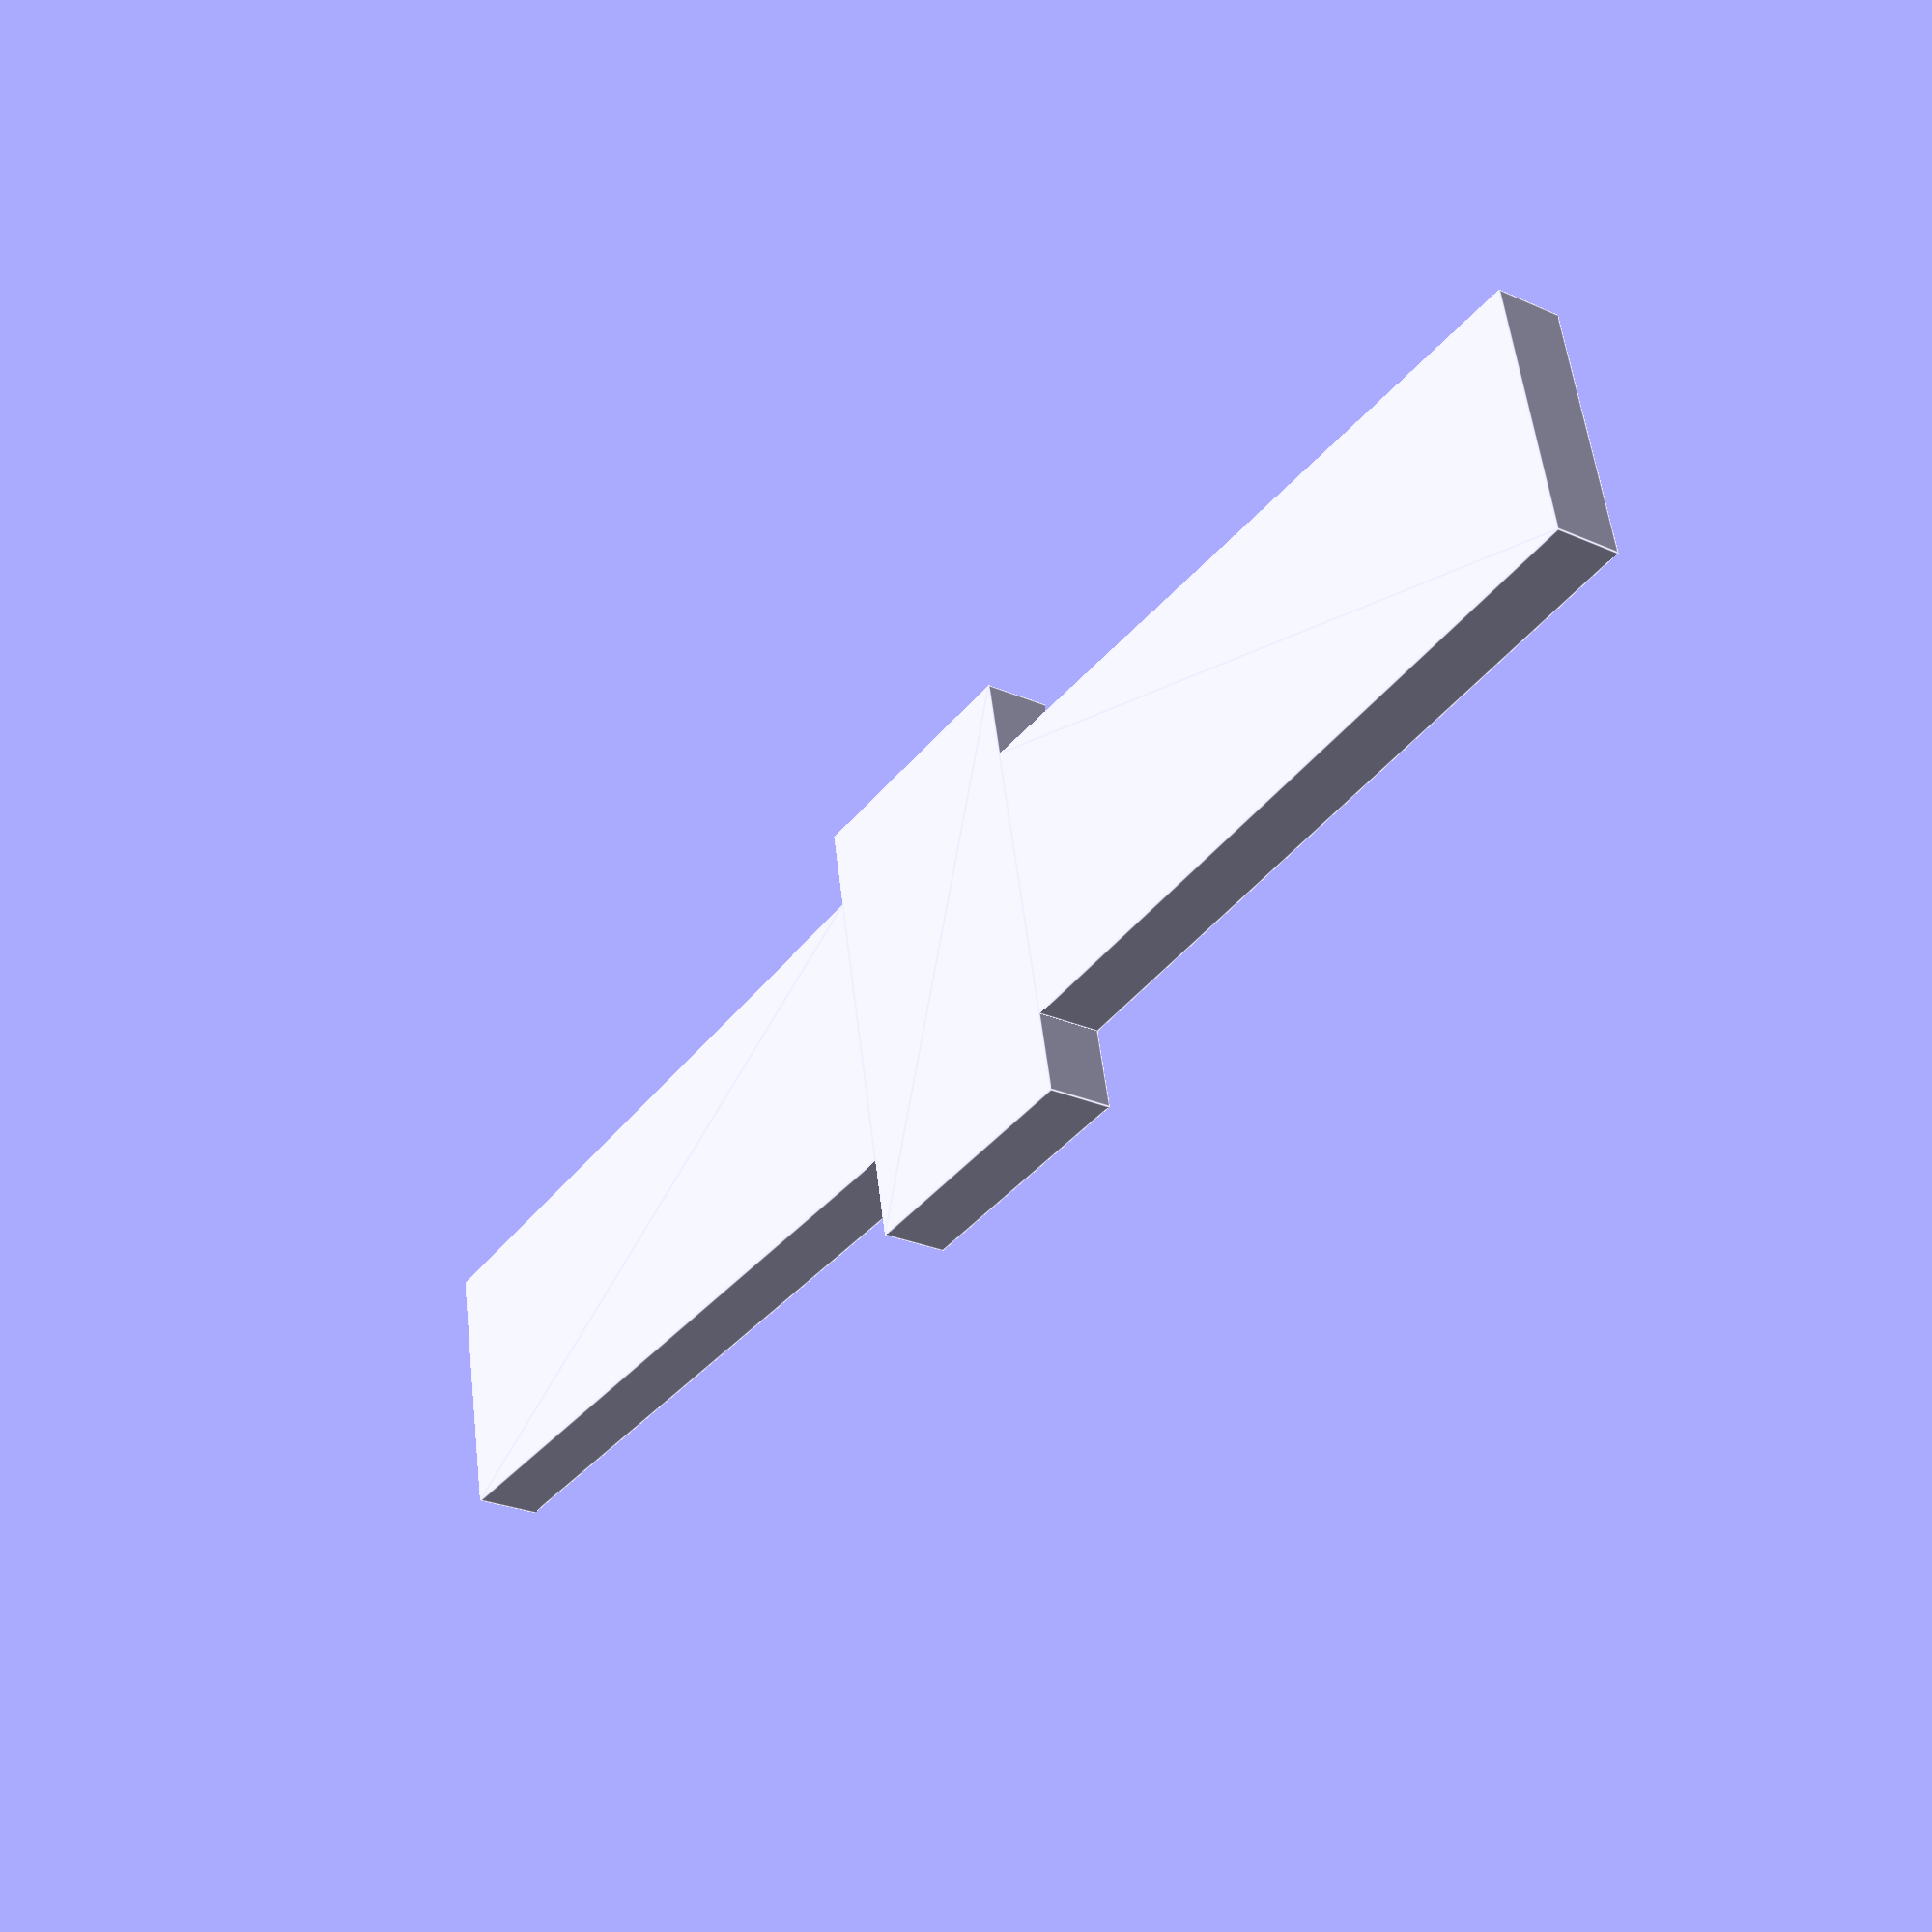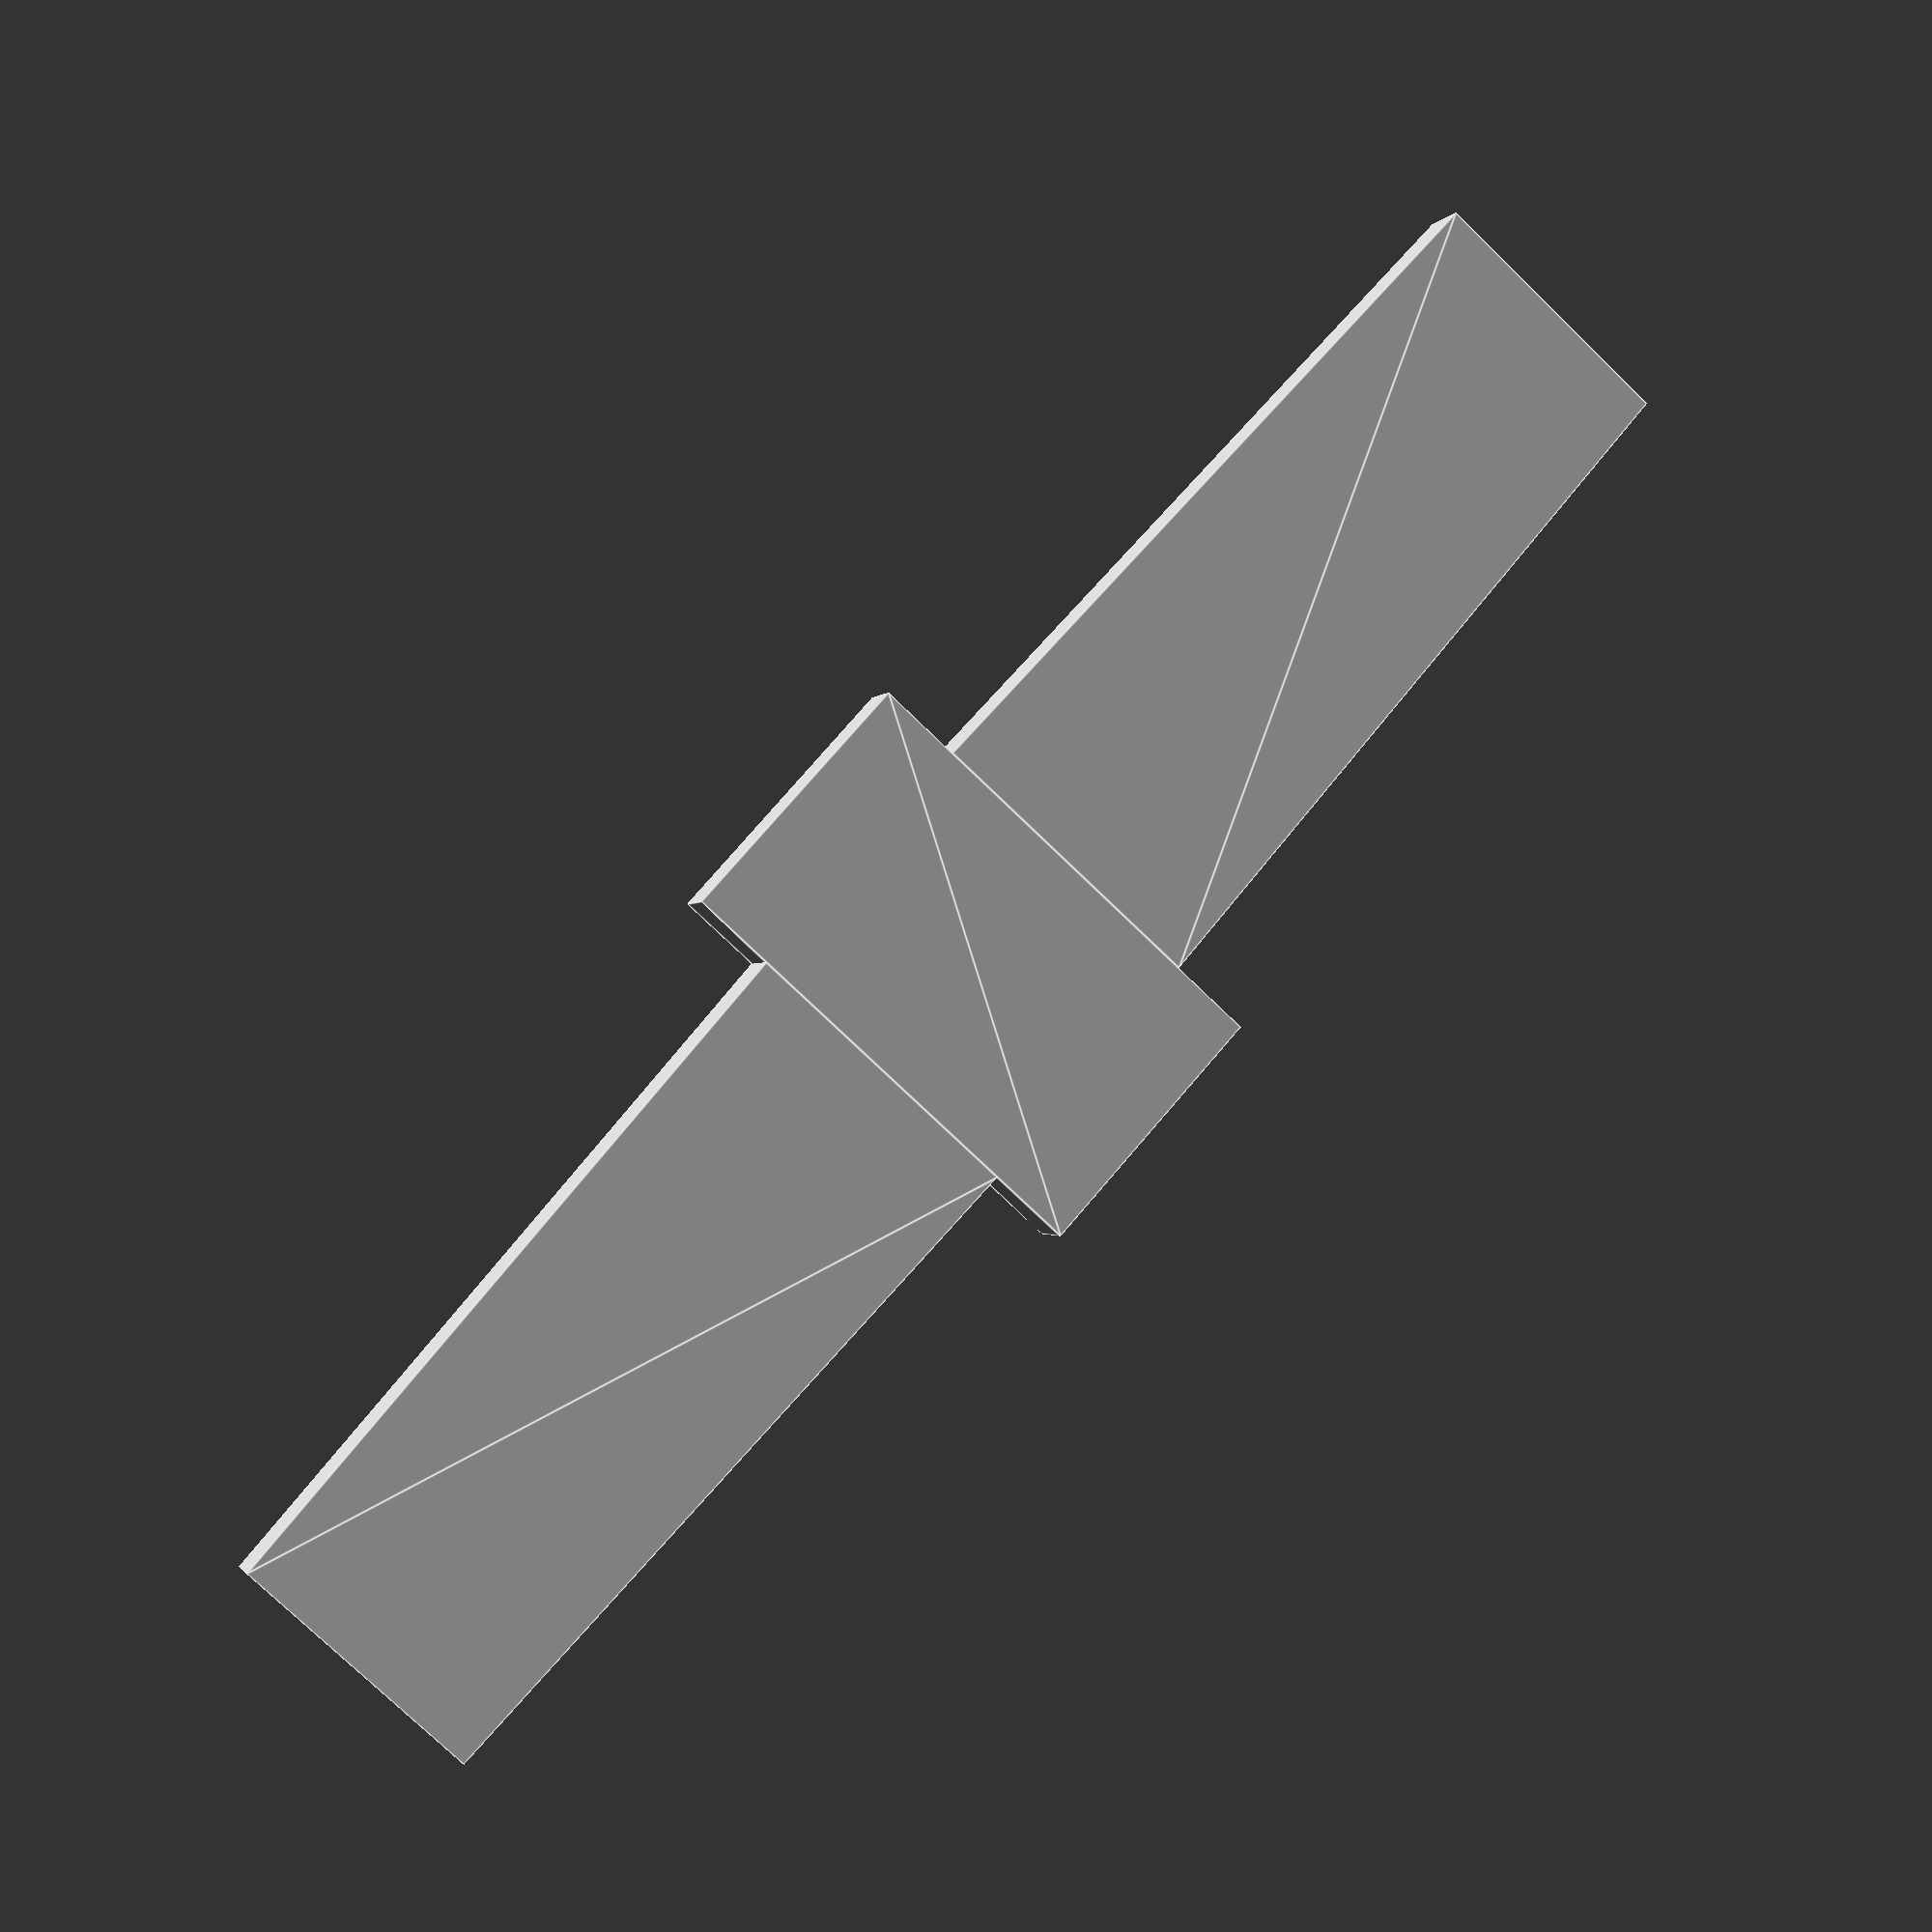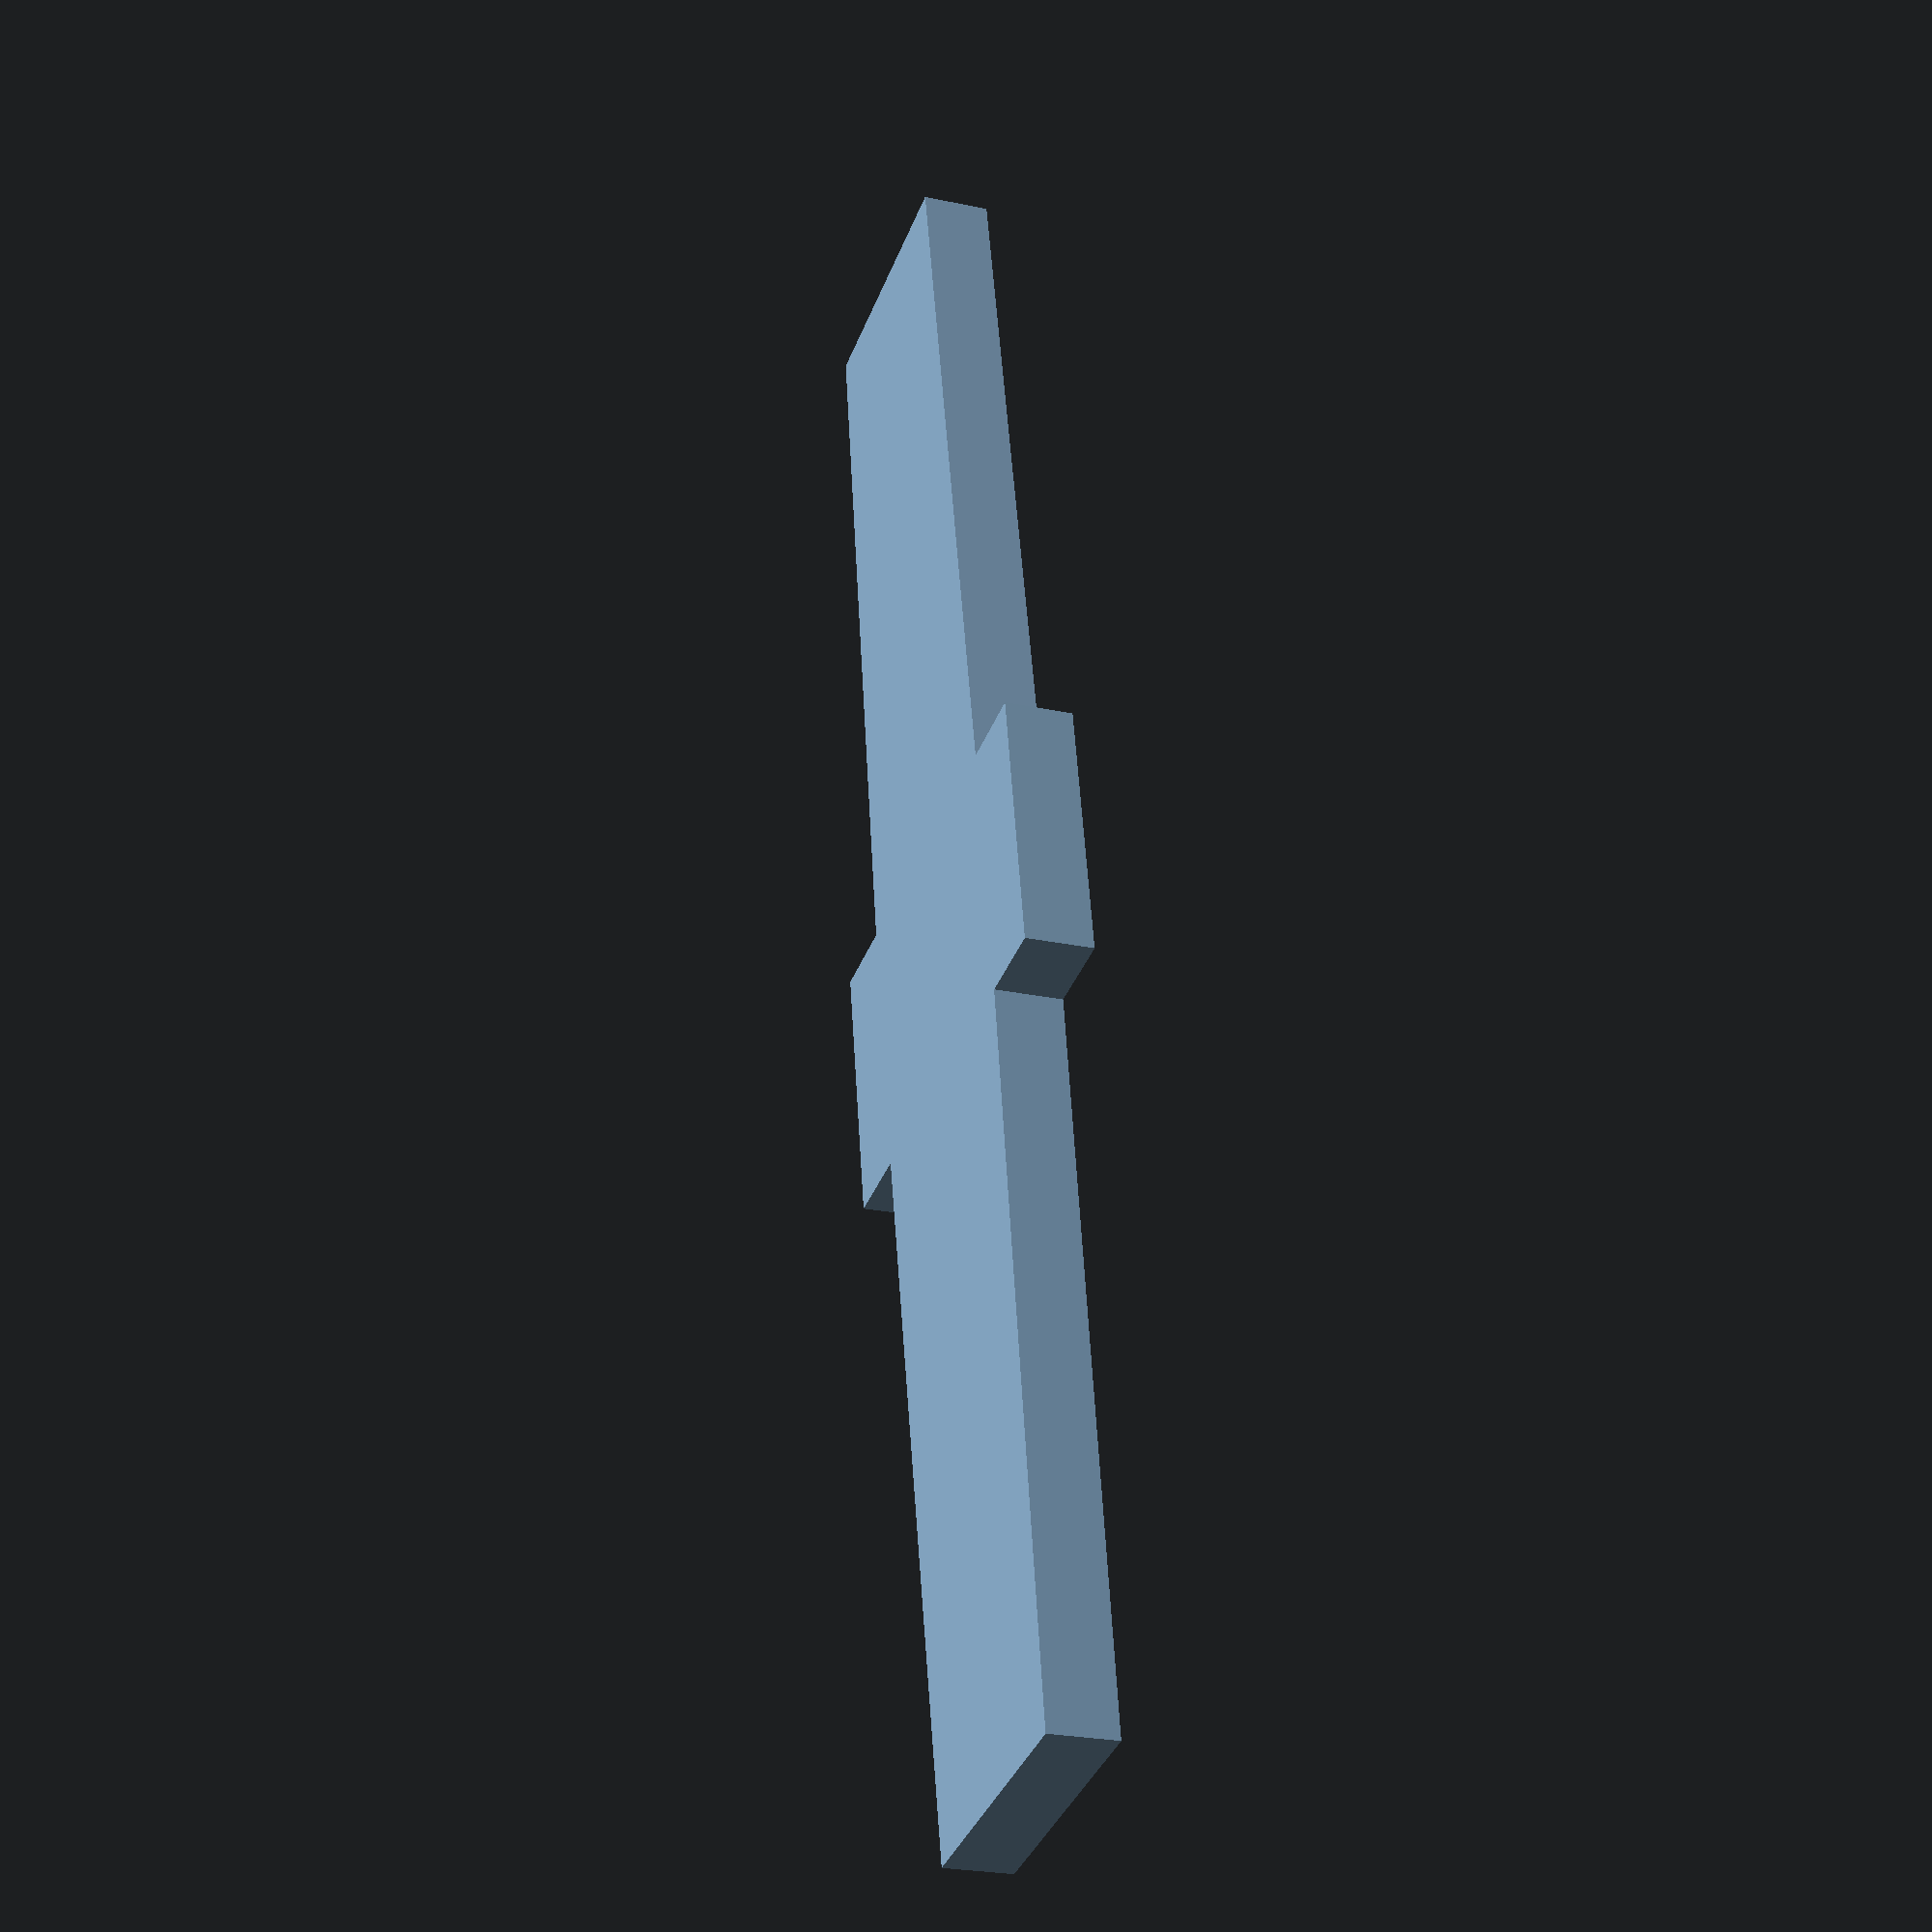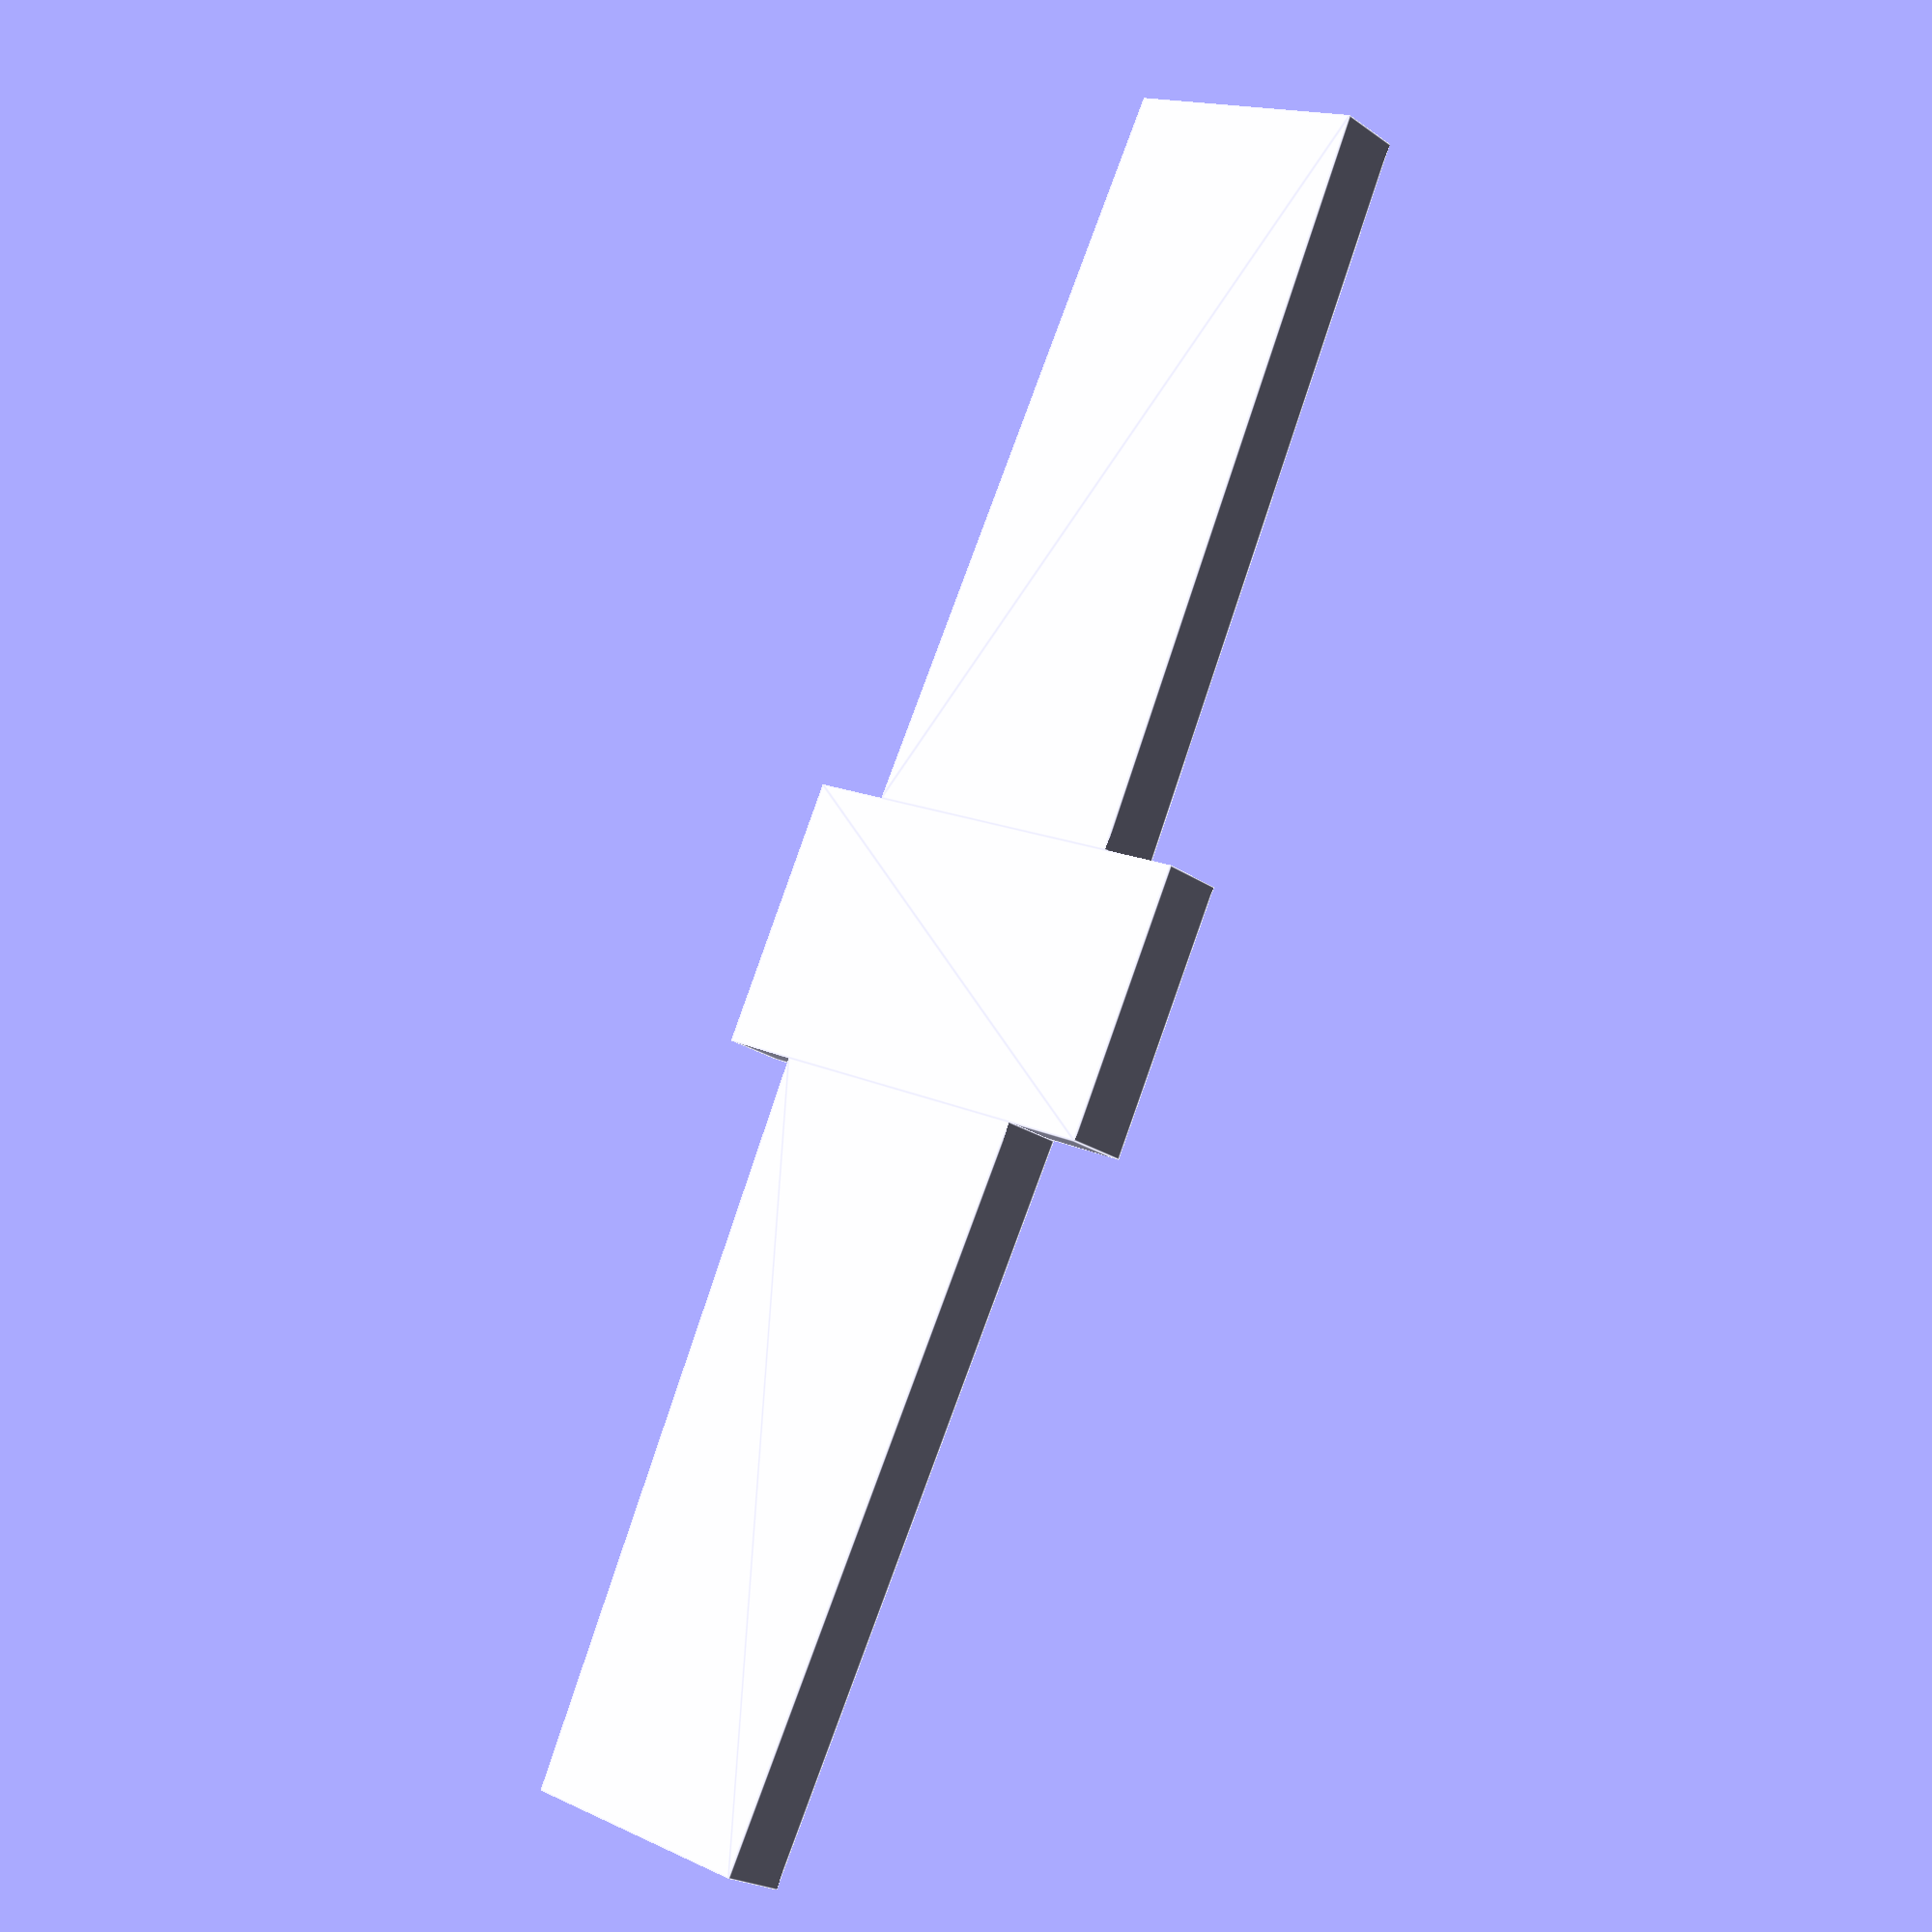
<openscad>
taper=0.5;
hoseID=6-1.5; //[1.5,7],[2.5,7],[2.7,8]
hoseOD=7;

width=[hoseOD,hoseID,hoseID-taper];
length=[4,11];

square([width[0],length[0]]);
translate([width[0]/2,length[0]]) 
    polygon([[-width[1]/2,0],[-width[2]/2,length[1]],[width[2]/2,length[1]],[width[1]/2,0]]);
mirror([0,1,0])
    translate([width[0]/2,0]) 
    polygon([[-width[1]/2,0],[-width[2]/2,length[1]],[width[2]/2,length[1]],[width[1]/2,0]]);

</openscad>
<views>
elev=205.7 azim=258.4 roll=125.6 proj=p view=edges
elev=1.3 azim=222.1 roll=345.4 proj=p view=edges
elev=24.6 azim=349.2 roll=70.7 proj=p view=solid
elev=202.0 azim=205.4 roll=140.8 proj=p view=edges
</views>
